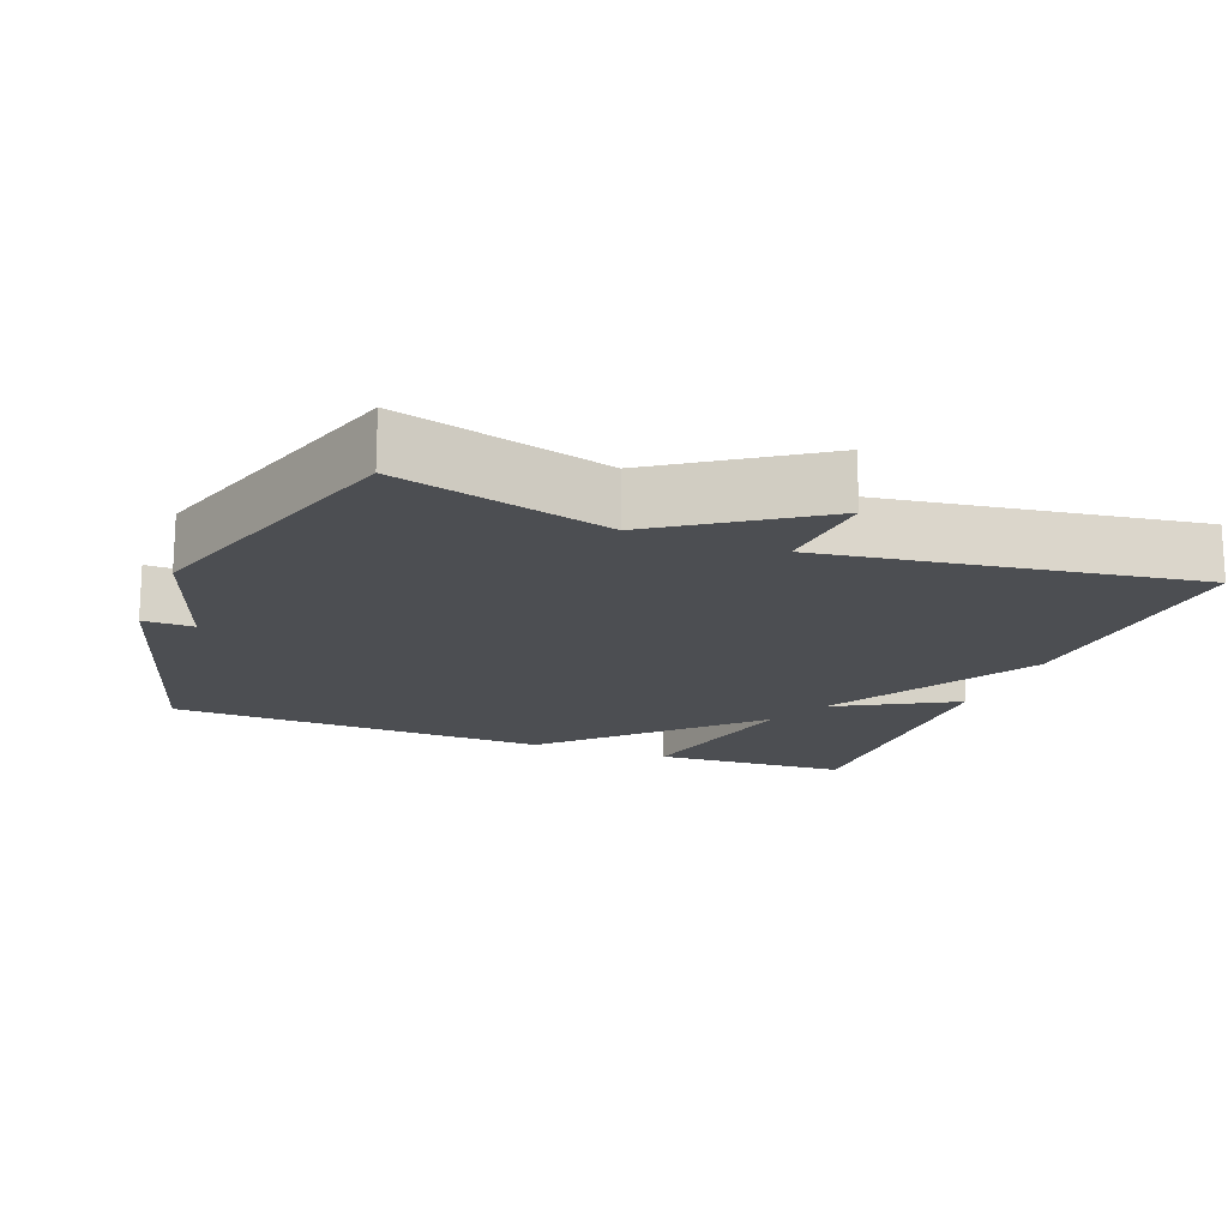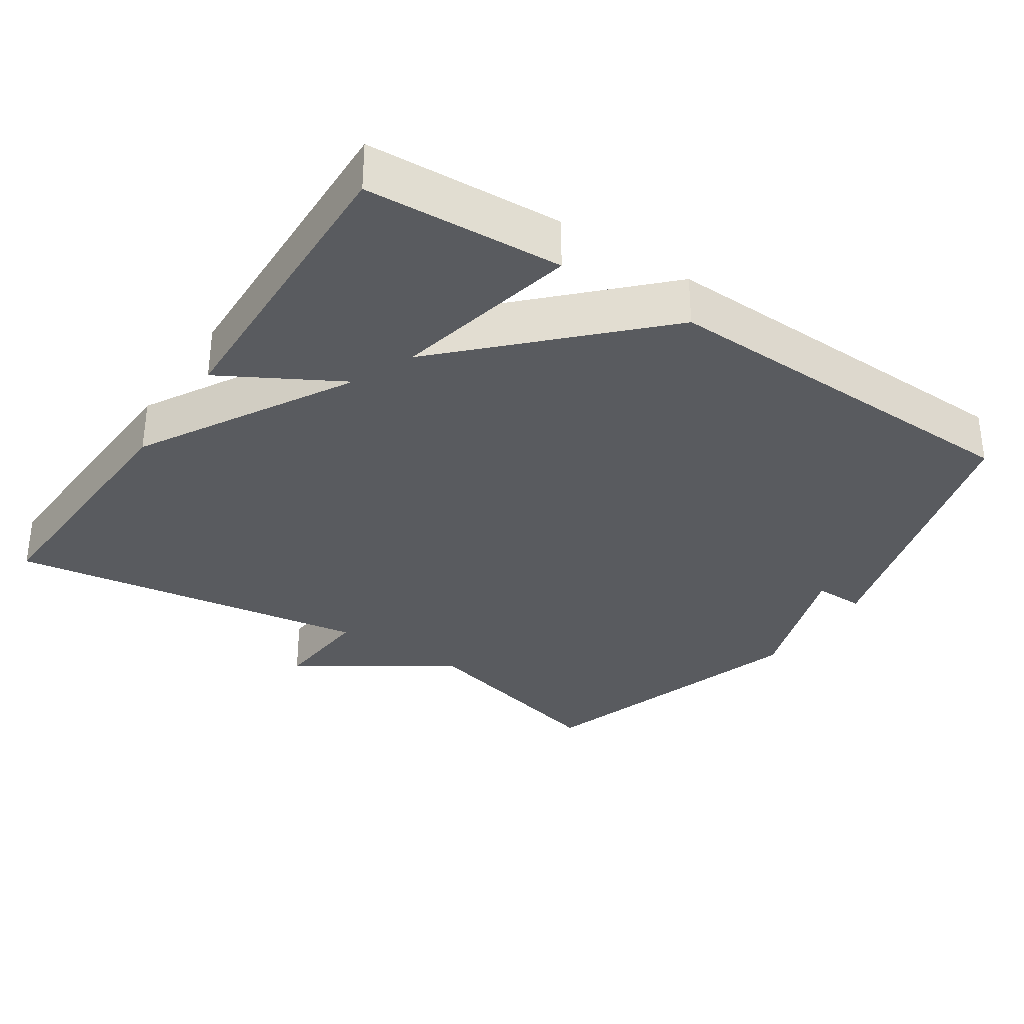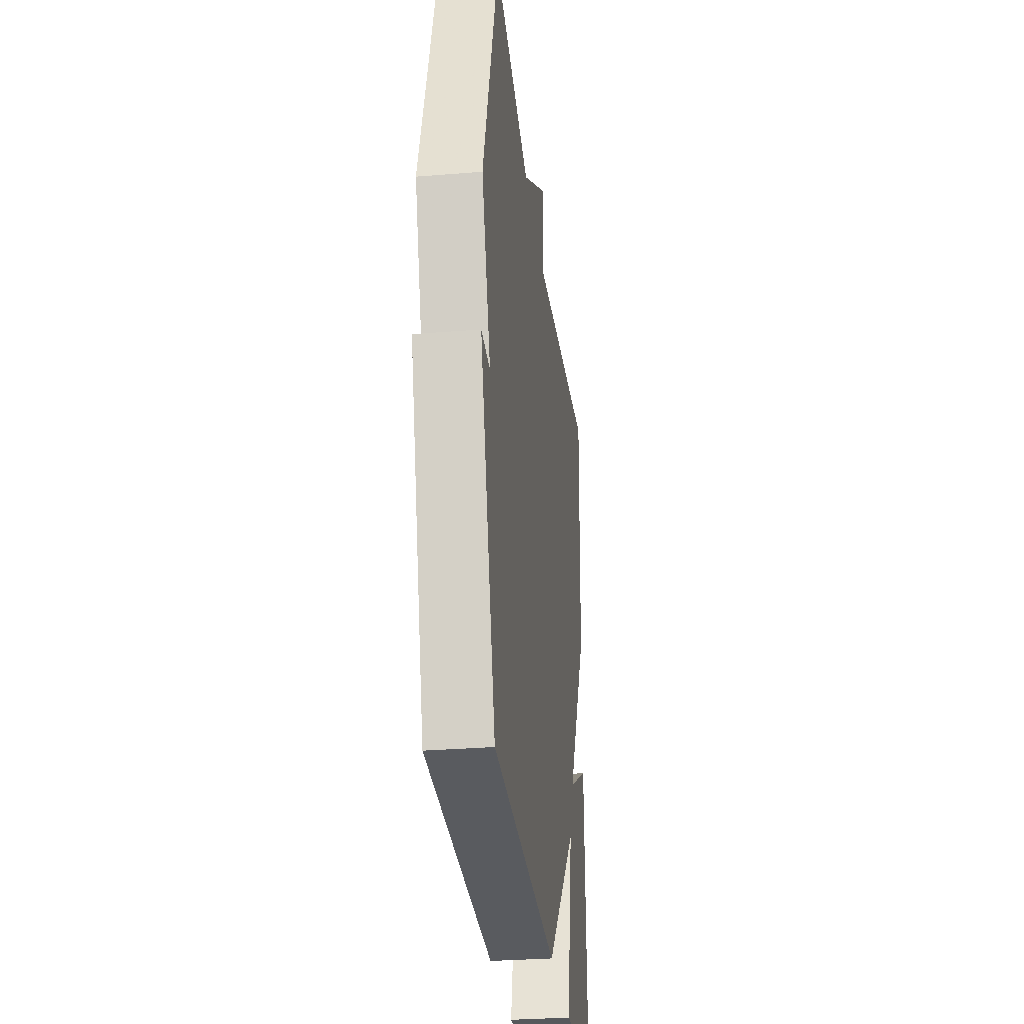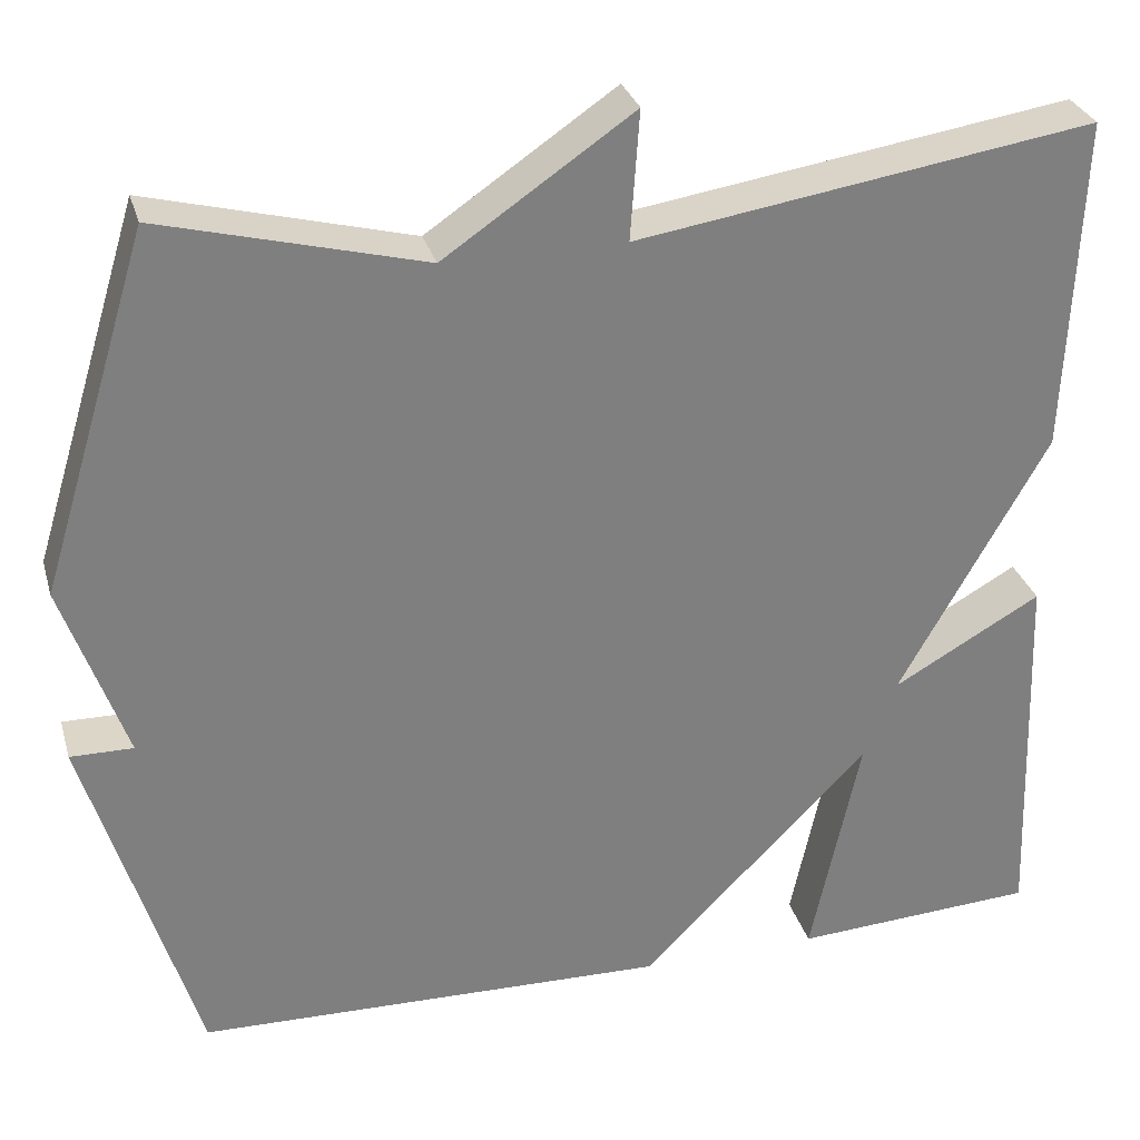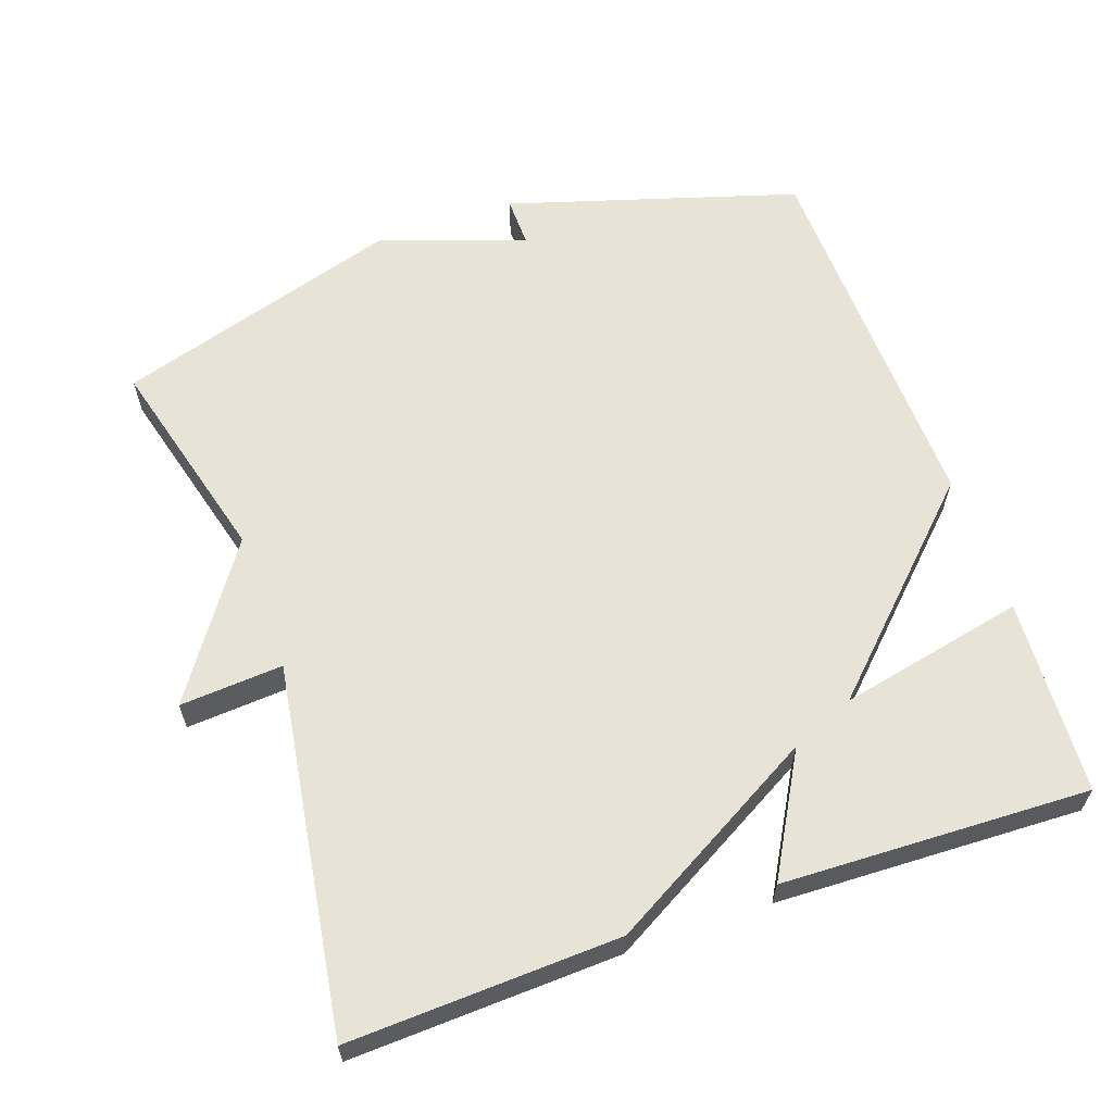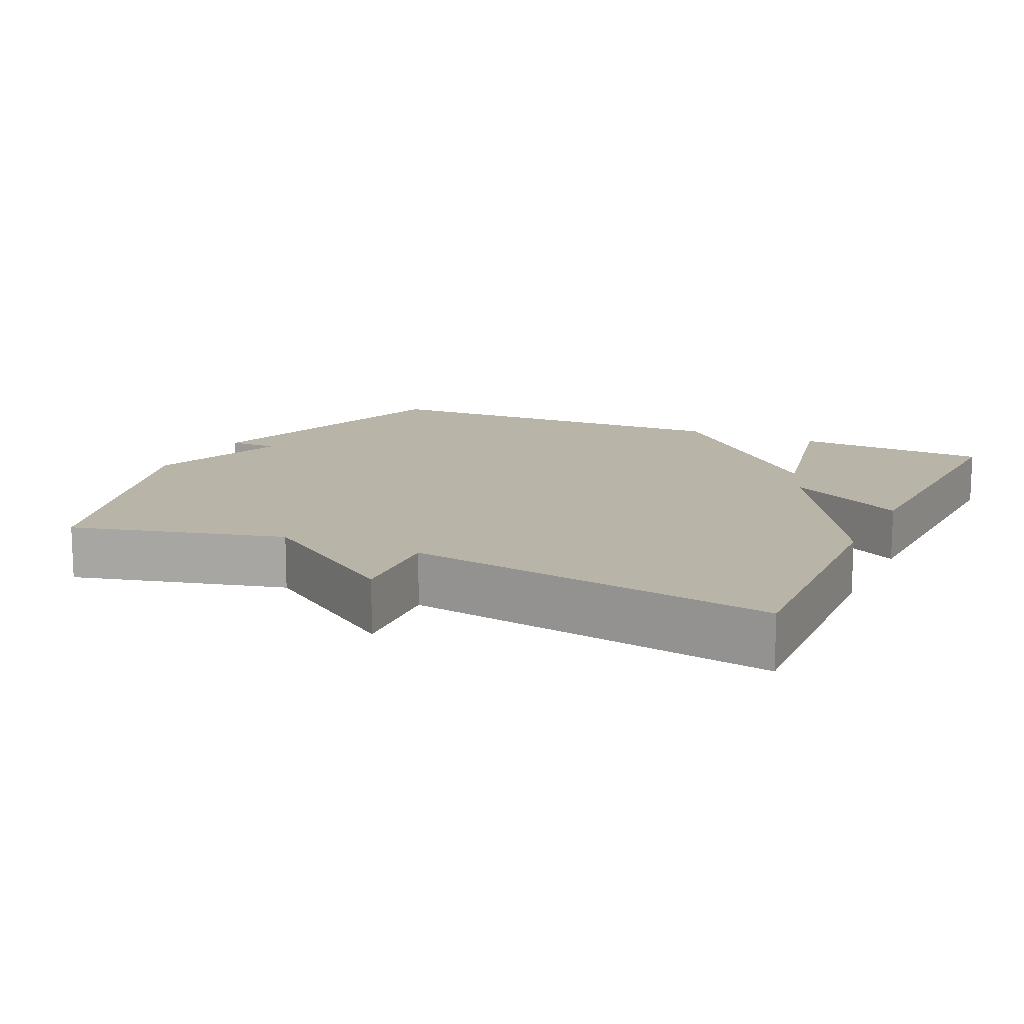
<metadata>
{"format":"obj","ext":"obj","renderer":"f3d","projection":"perspective","resolution":1024,"background":"white","views":[{"elev":-16.8,"azim":-21.3,"up":"+Y"},{"elev":-32.7,"azim":146.2,"up":"+Y"},{"elev":-30.9,"azim":-83.3,"up":"+Z"},{"elev":30.3,"azim":-15.3,"up":"+Z"},{"elev":61.6,"azim":70.7,"up":"+Y"},{"elev":13.1,"azim":25.2,"up":"+Y"}]}
</metadata>
<code>
v -0.5 0.07 -0.5
v -0.622 0.07 -0.098
v -0.552 0.07 -0.099
v -0.622 0.07 0.102
v -0.5 0.07 0.5
v -0.208 0.07 0.423
v 0.002 0.07 0.566
v -0.008 0.07 0.423
v 0.5 0.07 0.5
v 0.485 0.07 0.126
v 0.32 0.07 -0.167
v 0.485 0.07 -0.074
v 0.5 0.07 -0.5
v 0.228 0.07 -0.515
v 0.283 0.07 -0.256
v 0.028 0.07 -0.515
v -0.5 0 -0.5
v -0.622 0 -0.098
v -0.552 0 -0.099
v -0.622 0 0.102
v -0.5 0 0.5
v -0.208 0 0.423
v 0.002 0 0.566
v -0.008 0 0.423
v 0.5 0 0.5
v 0.485 0 0.126
v 0.32 0 -0.167
v 0.485 0 -0.074
v 0.5 0 -0.5
v 0.228 0 -0.515
v 0.283 0 -0.256
v 0.028 0 -0.515
f 1 2 3
f 16 1 3
f 15 16 3
f 13 14 15
f 12 13 15
f 11 12 15
f 4 5 6
f 3 4 6
f 15 3 6
f 11 15 6
f 8 9 10 11
f 8 11 6
f 6 7 8
f 19 18 17
f 19 17 32
f 19 32 31
f 31 30 29
f 31 29 28
f 31 28 27
f 22 21 20
f 22 20 19
f 22 19 31
f 22 31 27
f 27 26 25 24
f 22 27 24
f 24 23 22
f 1 17 18 2
f 2 18 19 3
f 3 19 20 4
f 4 20 21 5
f 5 21 22 6
f 6 22 23 7
f 7 23 24 8
f 8 24 25 9
f 9 25 26 10
f 10 26 27 11
f 11 27 28 12
f 12 28 29 13
f 13 29 30 14
f 14 30 31 15
f 15 31 32 16
f 16 32 17 1

</code>
